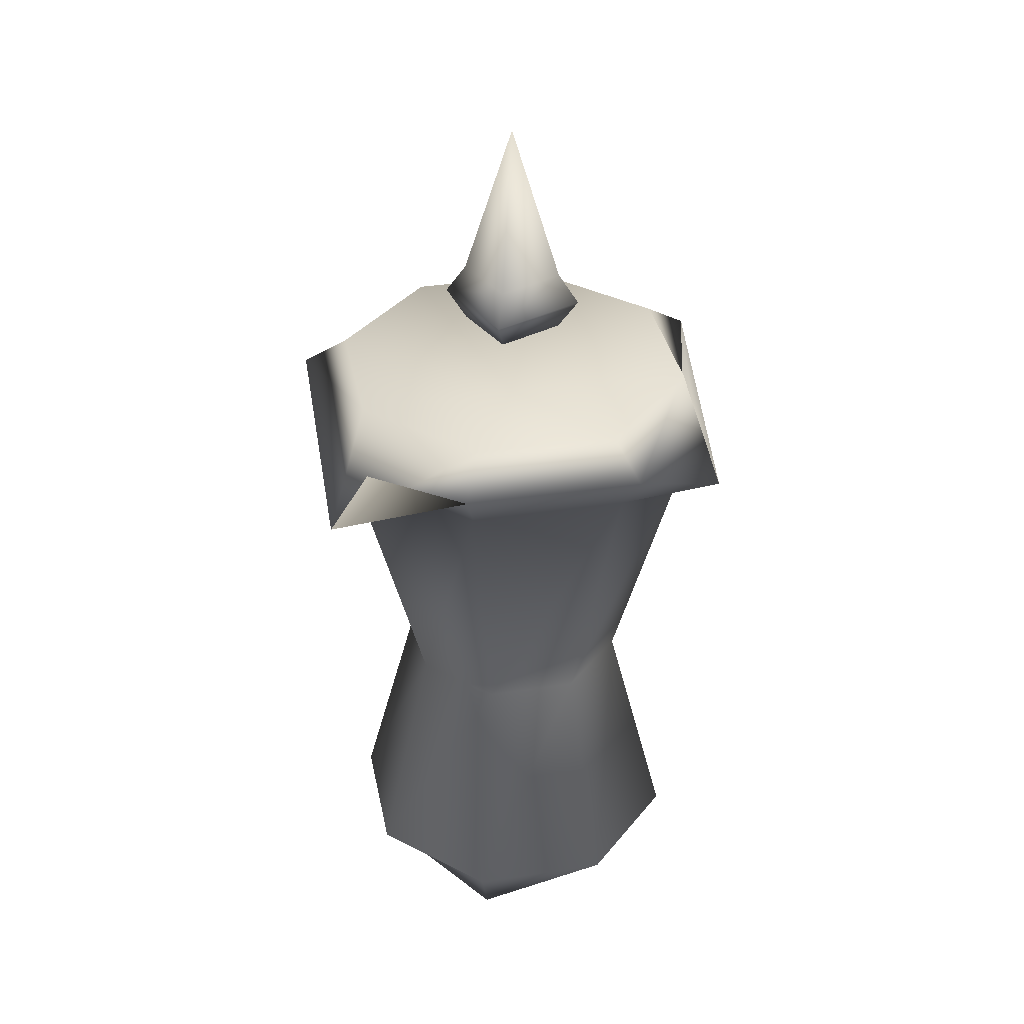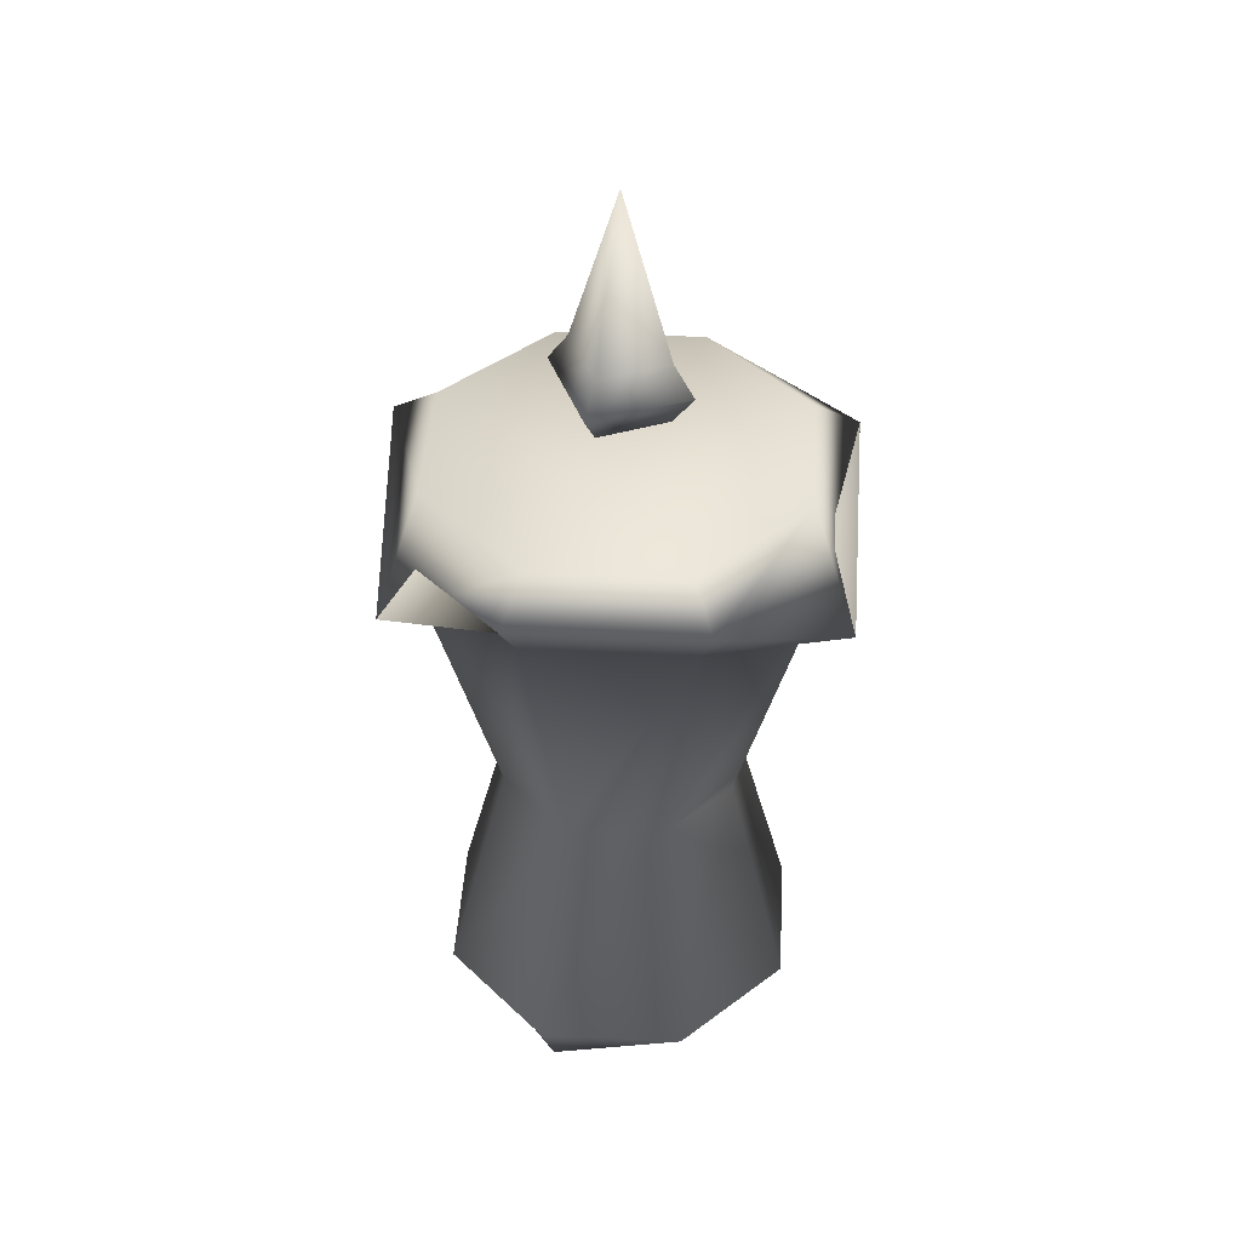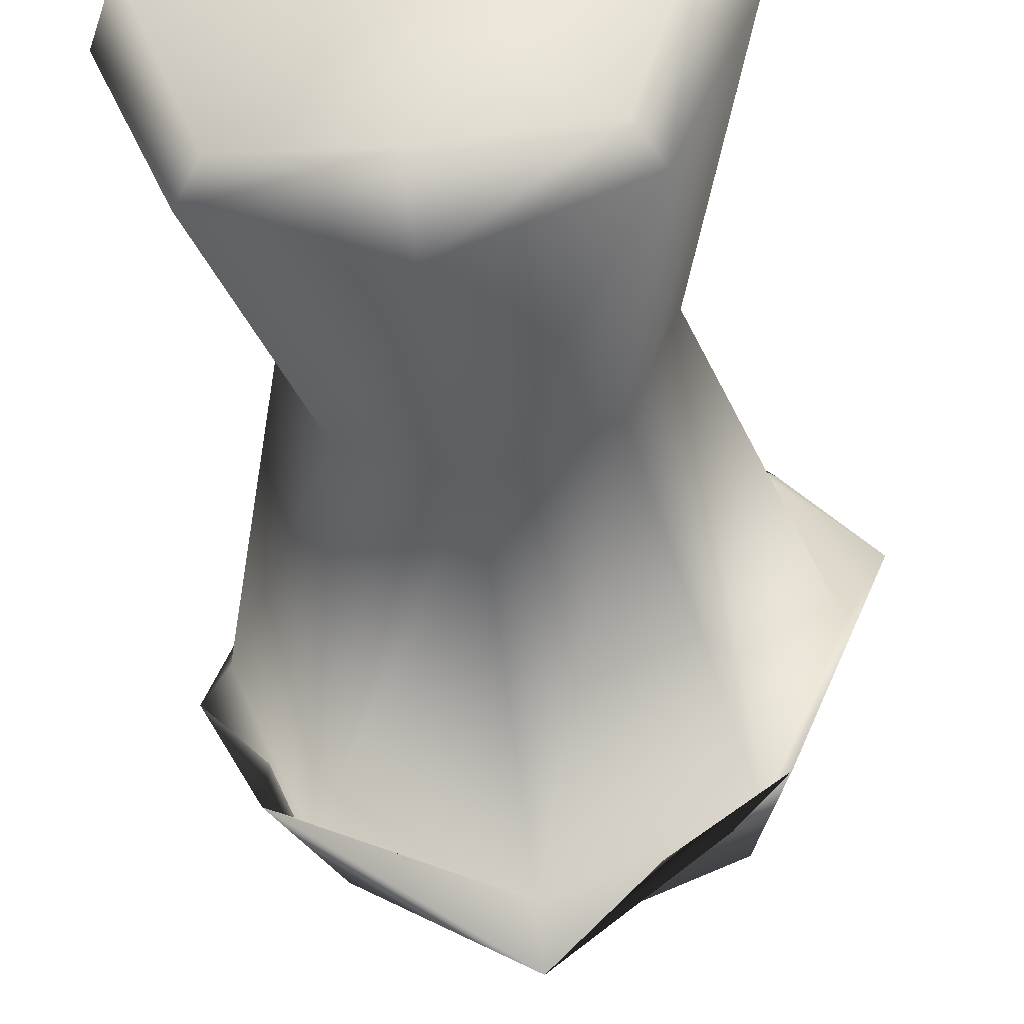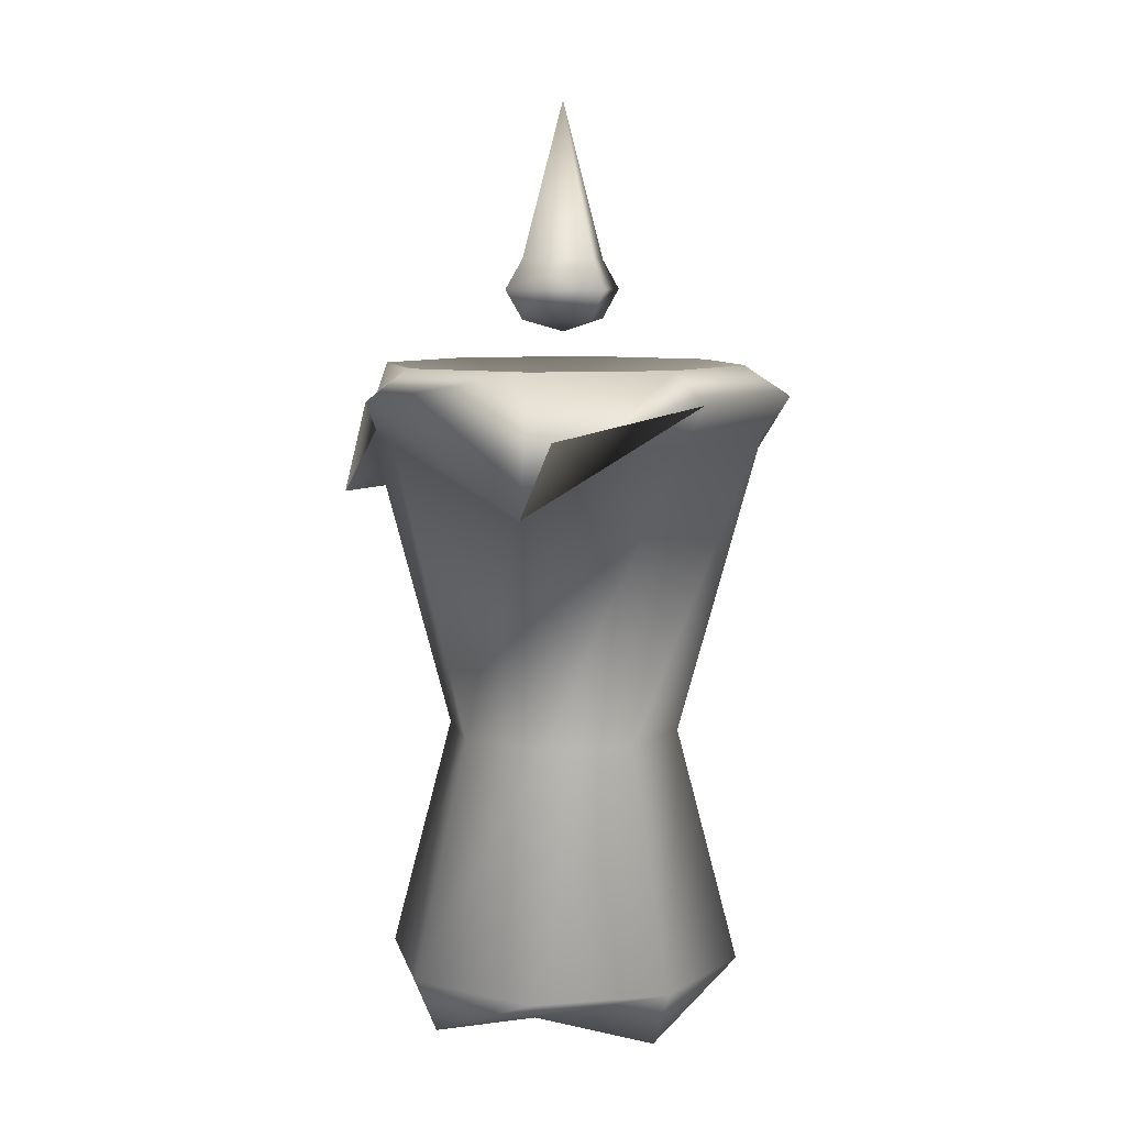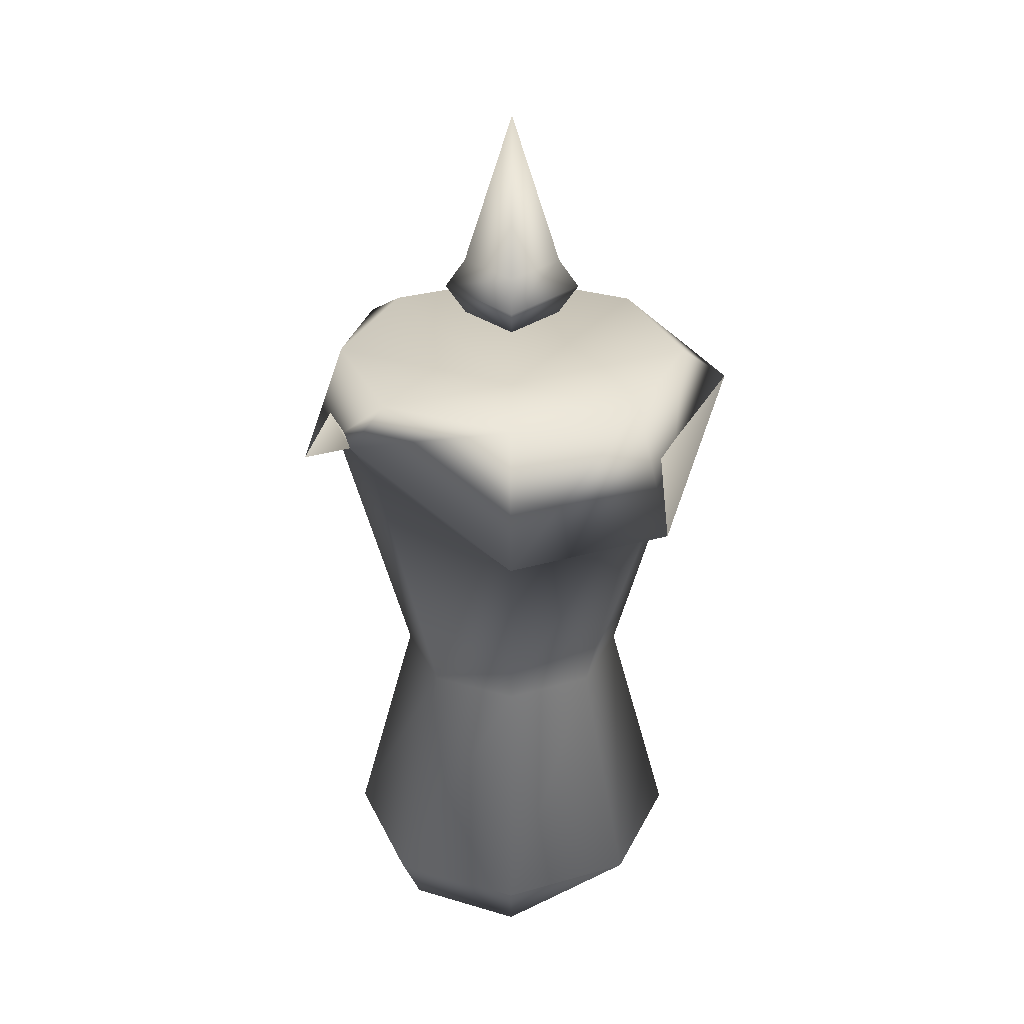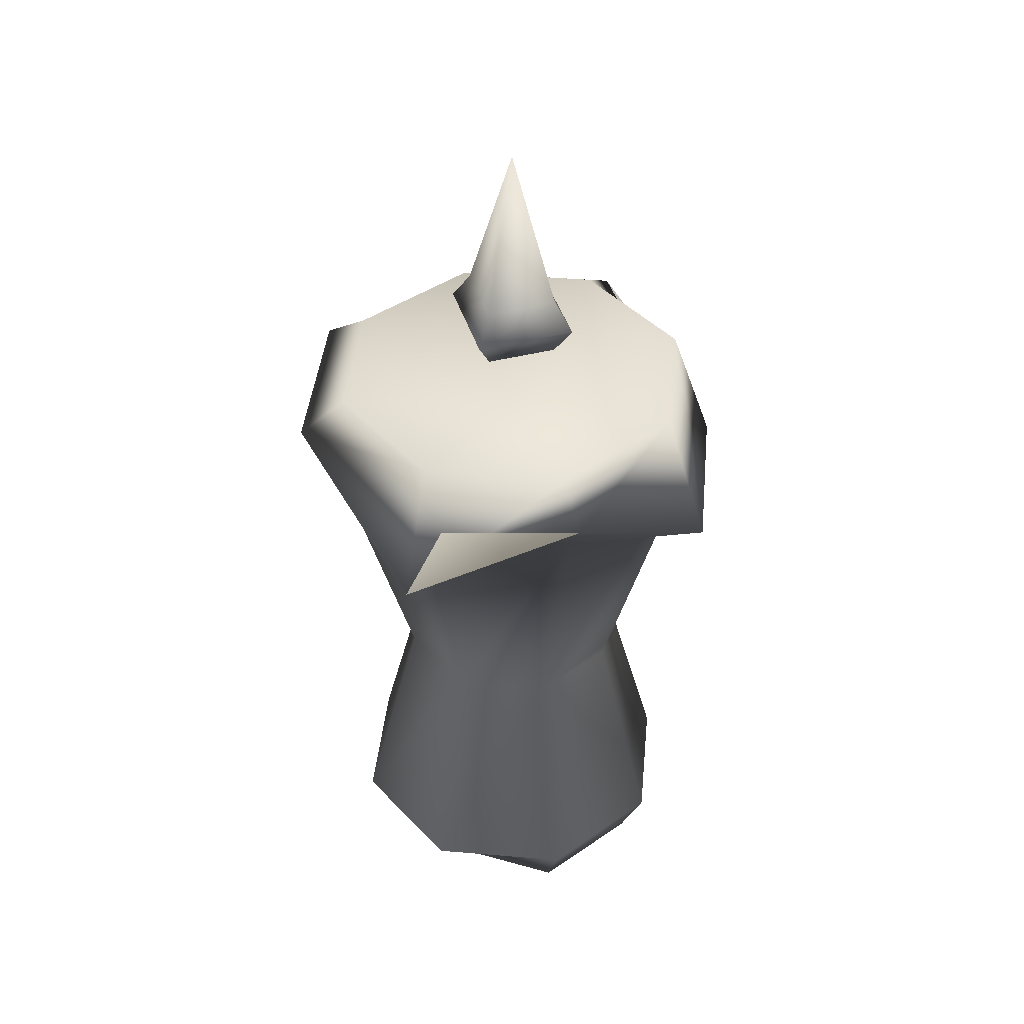
<metadata>
{"format":"obj","ext":"obj","renderer":"f3d","projection":"perspective","resolution":1024,"background":"white","views":[{"elev":36.0,"azim":-78.9,"up":"+Y"},{"elev":42.2,"azim":-64.3,"up":"+Y"},{"elev":-40.4,"azim":6.7,"up":"+Z"},{"elev":7.9,"azim":-125.0,"up":"+Y"},{"elev":31.3,"azim":90.4,"up":"+Y"},{"elev":42.5,"azim":28.2,"up":"+Y"}]}
</metadata>
<code>
g pSphere3
v -0.001169 1.072 -0.2157
v -0.2169 1.072 1.2e-05
v -0.001169 1.072 0.2157
v 0.2146 1.072 1.2e-05
v -0.001169 1.203 -0.3051
v -0.3062 1.203 1.2e-05
v -0.001169 1.203 0.3051
v 0.3039 1.203 1.2e-05
v -0.001169 1.333 -0.2157
v -0.2169 1.333 1.2e-05
v -0.001169 1.333 0.2157
v 0.2146 1.333 1.2e-05
v -0.001169 1.018 1.2e-05
v -0.001169 2.02 1.2e-05
v 0.4825 -1.89 -0.4836
v -0.001169 -2.05 -0.684
v -0.4848 -1.89 -0.4836
v -0.6851 -2.05 1.2e-05
v -0.4848 -1.89 0.4836
v -0.001169 -1.89 0.684
v 0.4825 -2.05 0.4836
v 0.6828 -2.05 1.2e-05
v 0.3673 -0.7574 -0.3684
v -0.001169 -0.7574 -0.521
v -0.3696 -0.7574 -0.3684
v -0.5222 -0.7574 1.2e-05
v -0.3696 -0.7574 0.3684
v -0.001169 -0.7574 0.521
v 0.3673 -0.7574 0.3684
v 0.5199 -0.7574 1.2e-05
v 0.5663 0.876 -0.5675
v -0.001169 0.876 -0.8025
v -0.5686 0.876 -0.5675
v -0.8037 0.876 1.2e-05
v -0.5686 0.876 0.5675
v -0.001169 0.876 0.8025
v 0.5663 0.876 0.5675
v 0.8013 0.876 1.2e-05
v -0.001169 -1.89 1.2e-05
v -0.001169 0.6939 1.2e-05
v 0.7087 0.2916 -0.7098
v -0.001169 0.7429 -1.004
v -0.711 0.2916 -0.7098
v -1.005 0.7429 1.2e-05
v -0.711 0.7429 0.7099
v -0.001169 0.2916 1.004
v 0.7087 0.7429 0.7099
v 1.003 0.2916 1.2e-05
v 0.5608 -1.8 -0.562
v -0.001169 -1.8 -0.7948
v -0.5632 -1.8 -0.562
v -0.796 -1.8 1.2e-05
v -0.5632 -1.8 0.562
v -0.001169 -1.8 0.7948
v 0.5608 -1.8 0.562
v 0.7936 -1.8 1.2e-05
v 0.6225 0.568 -0.6236
v -0.001169 0.568 -0.8819
v -0.6248 0.568 -0.6236
v -0.8831 0.568 1.2e-05
v -0.6248 0.568 0.6236
v -0.001169 0.568 0.882
v 0.6225 0.568 0.6236
v 0.8808 0.568 1.2e-05
f 1 2 6 5
f 2 3 7 6
f 3 4 8 7
f 4 1 5 8
f 5 6 10 9
f 6 7 11 10
f 7 8 12 11
f 8 5 9 12
f 2 1 13
f 3 2 13
f 4 3 13
f 1 4 13
f 9 10 14
f 10 11 14
f 11 12 14
f 12 9 14
f 49 50 24 23
f 50 51 25 24
f 51 52 26 25
f 52 53 27 26
f 53 54 28 27
f 54 55 29 28
f 55 56 30 29
f 56 49 23 30
f 41 42 32 31
f 42 43 33 32
f 43 44 34 33
f 44 45 35 34
f 45 46 36 35
f 46 47 37 36
f 47 48 38 37
f 48 41 31 38
f 16 15 39
f 17 16 39
f 18 17 39
f 19 18 39
f 20 19 39
f 21 20 39
f 22 21 39
f 15 22 39
f 31 32 40
f 32 33 40
f 33 34 40
f 34 35 40
f 35 36 40
f 36 37 40
f 37 38 40
f 38 31 40
f 57 58 42 41
f 58 59 43 42
f 59 60 44 43
f 60 61 45 44
f 61 62 46 45
f 62 63 47 46
f 63 64 48 47
f 64 57 41 48
f 15 16 50 49
f 16 17 51 50
f 17 18 52 51
f 18 19 53 52
f 19 20 54 53
f 20 21 55 54
f 21 22 56 55
f 22 15 49 56
f 23 24 58 57
f 24 25 59 58
f 25 26 60 59
f 26 27 61 60
f 27 28 62 61
f 28 29 63 62
f 29 30 64 63
f 30 23 57 64

</code>
